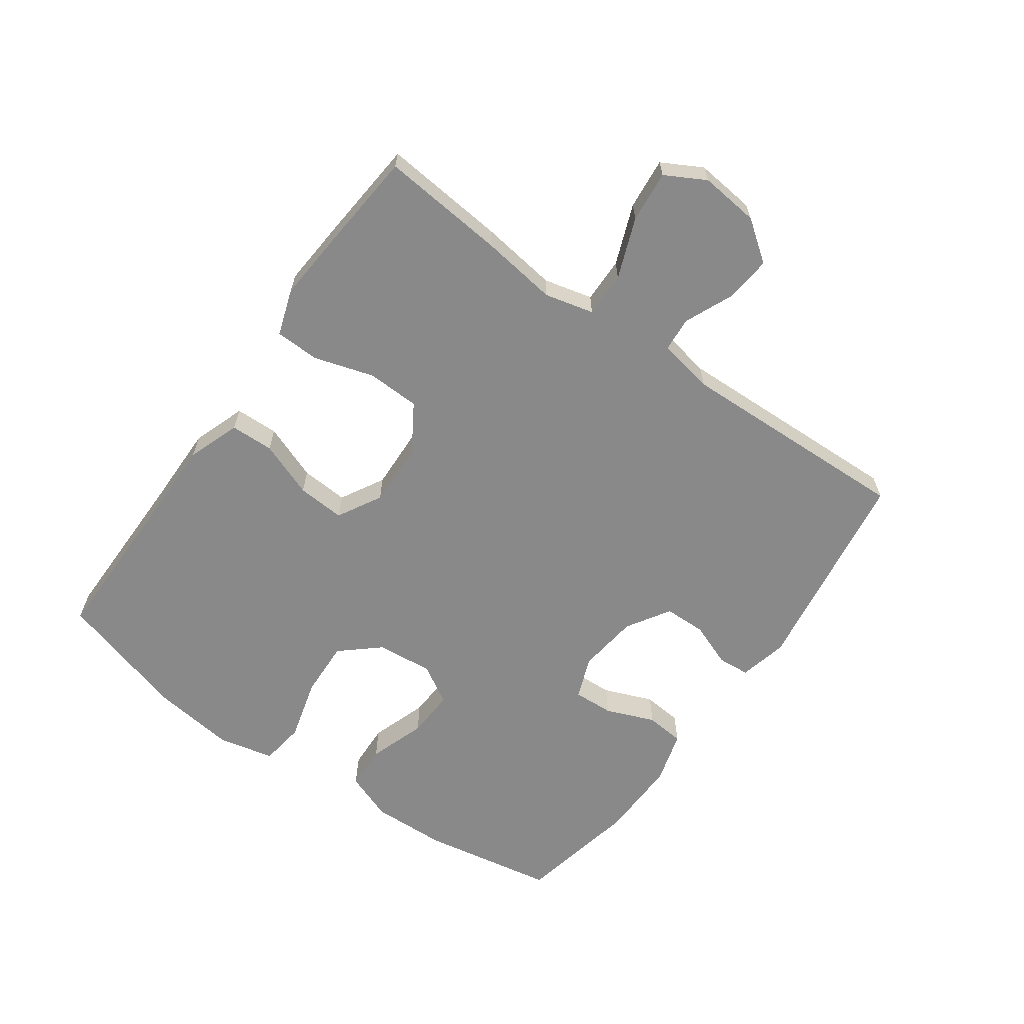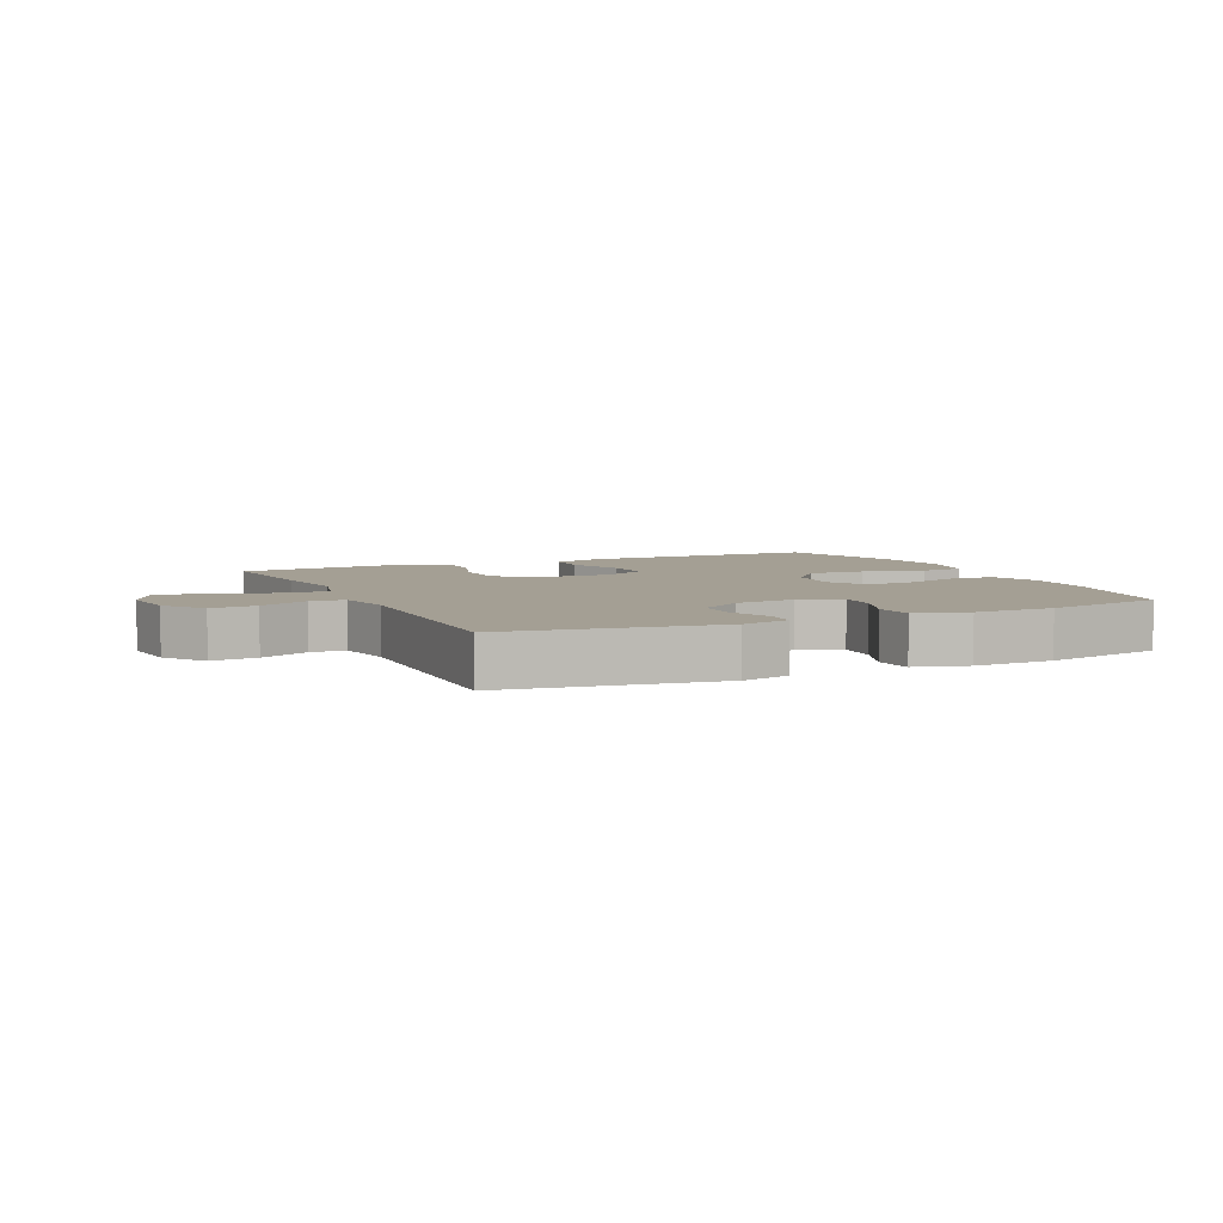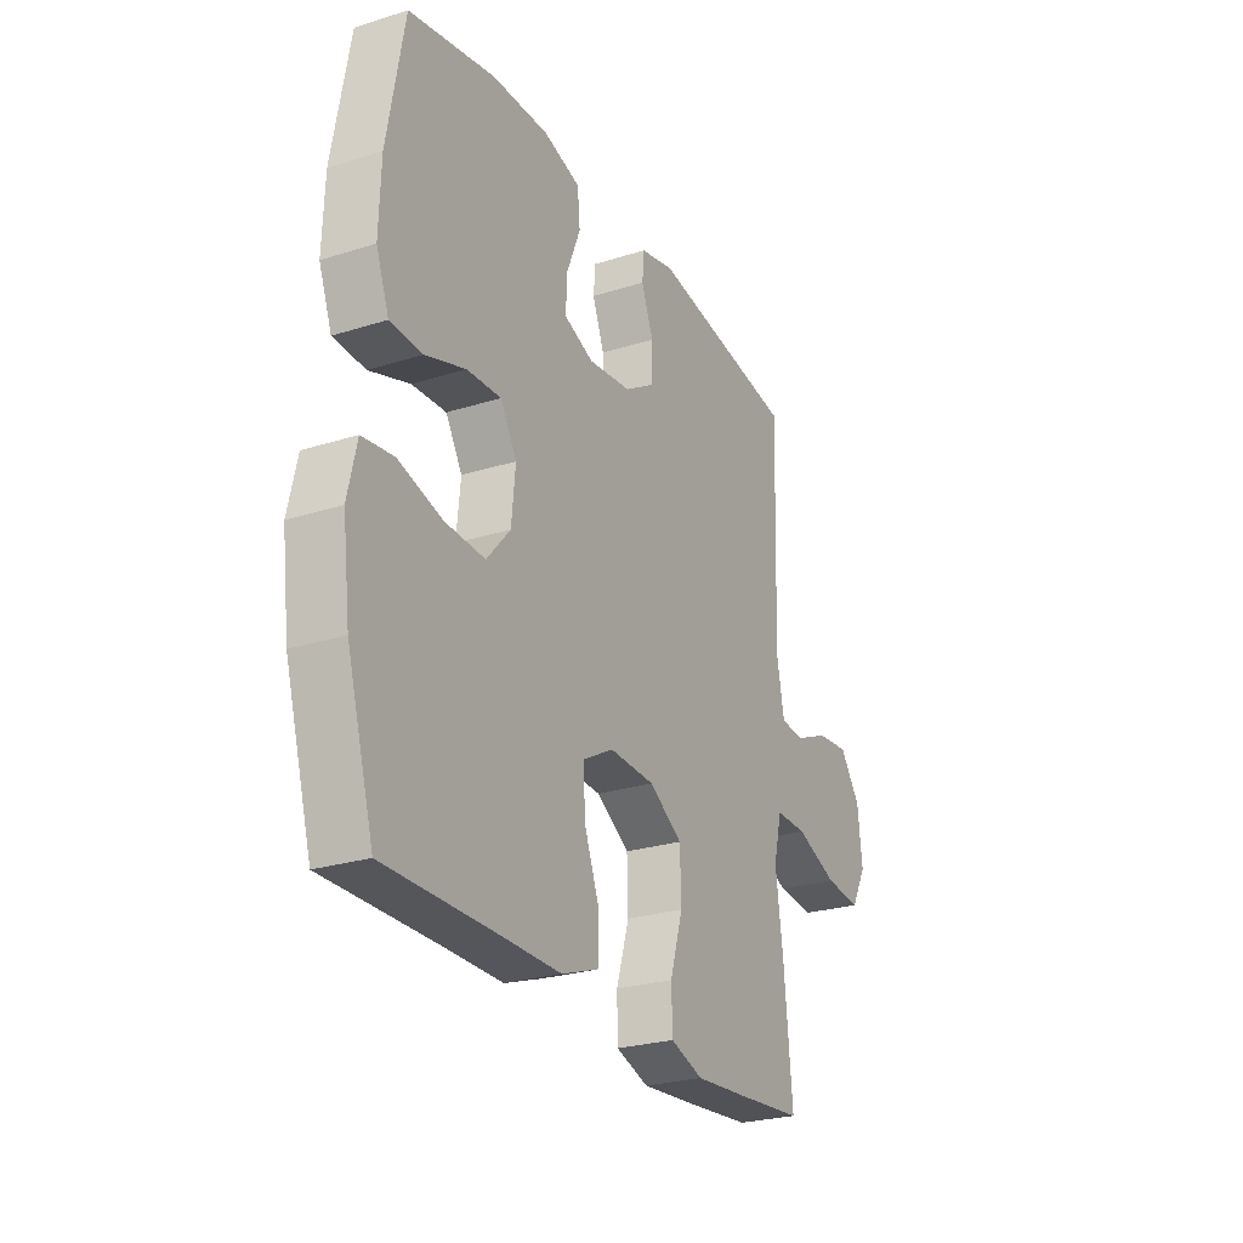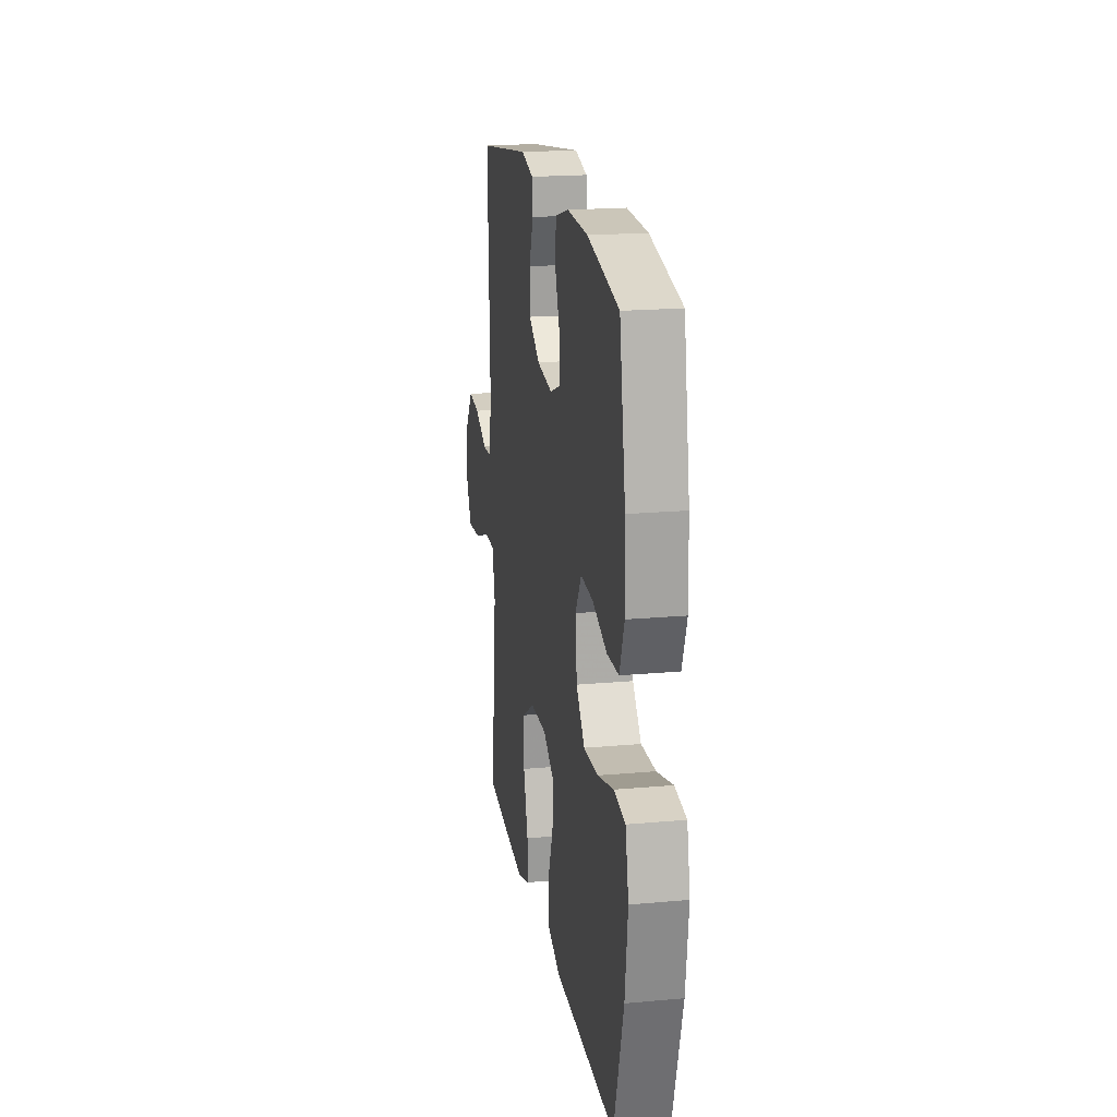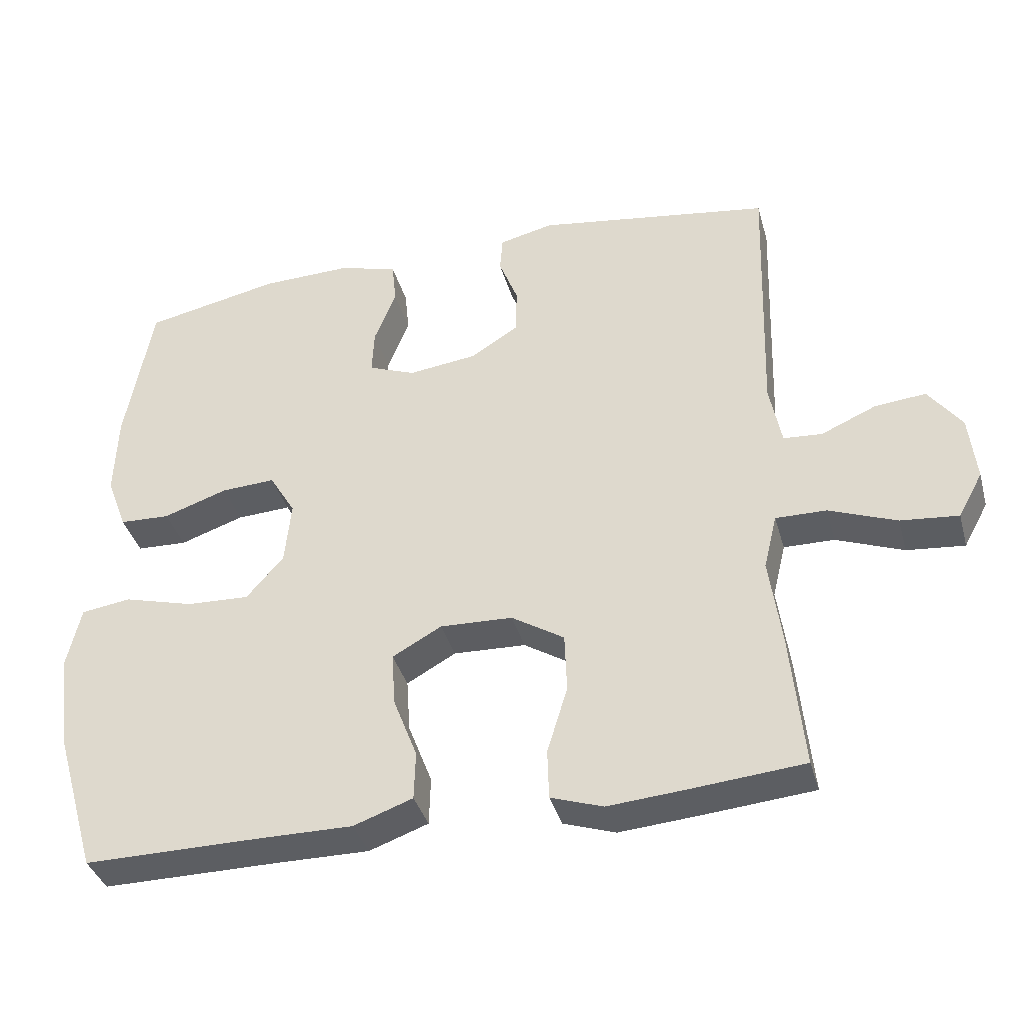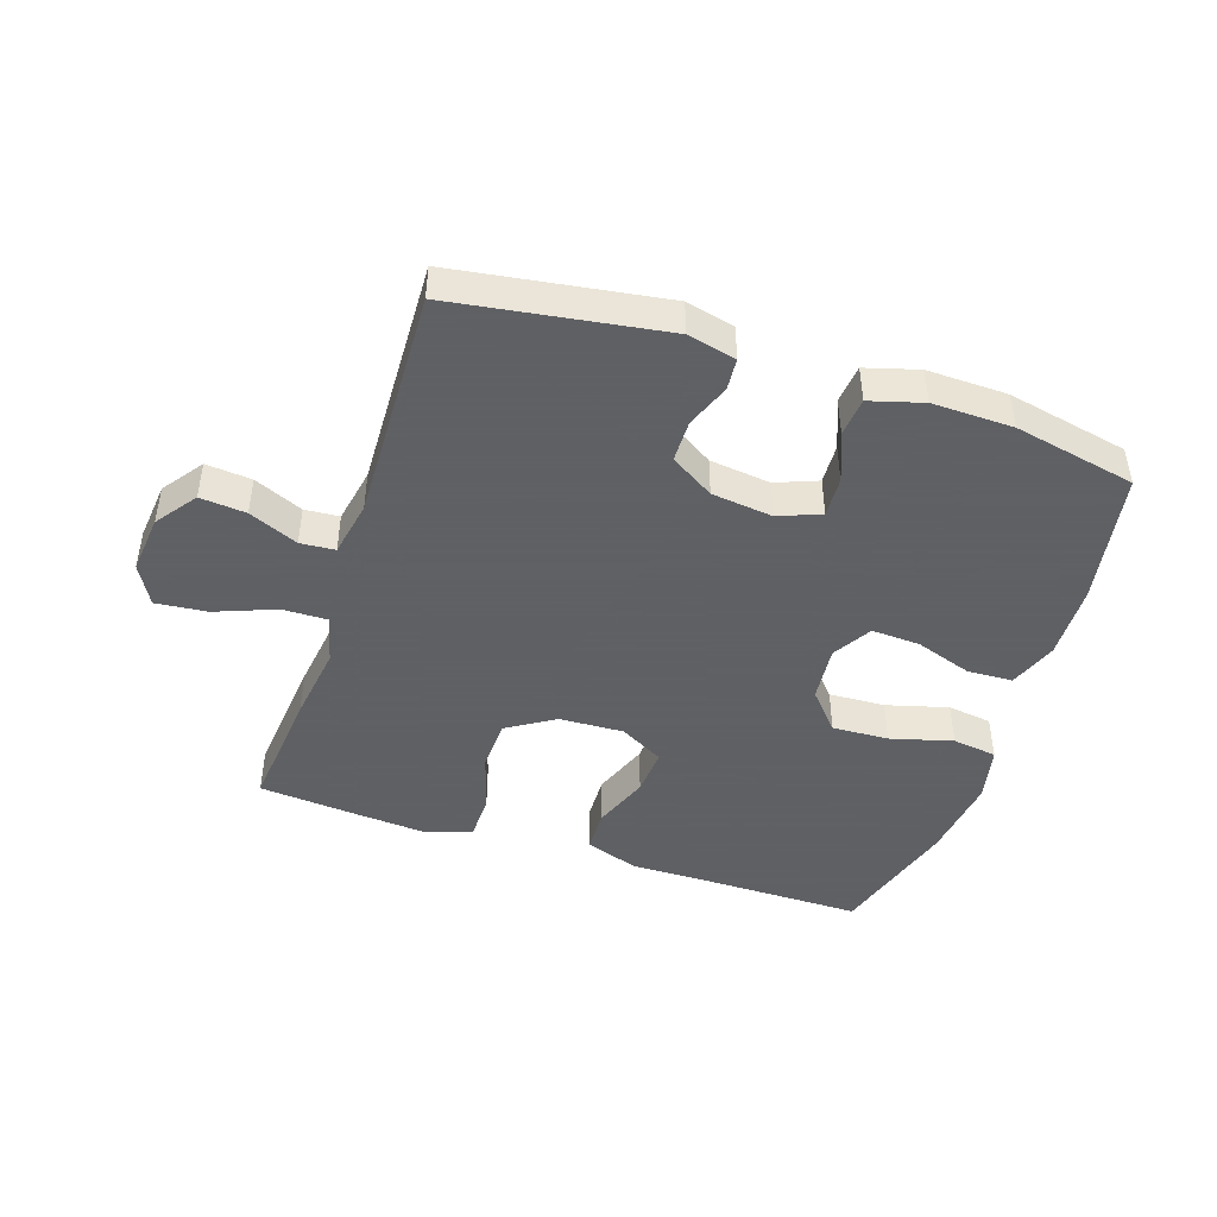
<metadata>
{"format":"obj","ext":"obj","renderer":"f3d","projection":"perspective","resolution":1024,"background":"white","views":[{"elev":-63.3,"azim":-125.4,"up":"+Y"},{"elev":5.6,"azim":-24.8,"up":"+Y"},{"elev":-25.8,"azim":116.7,"up":"+Z"},{"elev":19.5,"azim":80.4,"up":"+Z"},{"elev":-37.7,"azim":-164.8,"up":"+Z"},{"elev":-45.3,"azim":-18.2,"up":"+Y"}]}
</metadata>
<code>
v -0.5 0.07 0.5
v -0.166 0.07 0.55
v -0.089 0.07 0.532
v -0.085 0.07 0.481
v -0.112 0.07 0.411
v -0.111 0.07 0.344
v -0.042 0.07 0.301
v 0.055 0.07 0.289
v 0.122 0.07 0.315
v 0.119 0.07 0.379
v 0.088 0.07 0.457
v 0.094 0.07 0.519
v 0.178 0.07 0.543
v 0.306 0.07 0.54
v 0.5 0.07 0.5
v 0.538 0.07 0.287
v 0.542 0.07 0.168
v 0.513 0.07 0.091
v 0.441 0.07 0.088
v 0.35 0.07 0.119
v 0.273 0.07 0.123
v 0.236 0.07 0.061
v 0.245 0.07 -0.029
v 0.298 0.07 -0.09
v 0.388 0.07 -0.086
v 0.487 0.07 -0.059
v 0.558 0.07 -0.069
v 0.578 0.07 -0.158
v 0.561 0.07 -0.292
v 0.5 0.07 -0.5
v 0.246 0.07 -0.499
v 0.116 0.07 -0.5
v 0.032 0.07 -0.47
v 0.03 0.07 -0.401
v 0.064 0.07 -0.312
v 0.069 0.07 -0.236
v -0.001 0.07 -0.197
v -0.104 0.07 -0.201
v -0.179 0.07 -0.248
v -0.182 0.07 -0.332
v -0.153 0.07 -0.427
v -0.155 0.07 -0.498
v -0.229 0.07 -0.523
v -0.343 0.07 -0.514
v -0.5 0.07 -0.5
v -0.481 0.07 -0.303
v -0.464 0.07 -0.18
v -0.483 0.07 -0.102
v -0.555 0.07 -0.103
v -0.651 0.07 -0.14
v -0.733 0.07 -0.148
v -0.768 0.07 -0.084
v -0.758 0.07 0.01
v -0.711 0.07 0.074
v -0.638 0.07 0.067
v -0.56 0.07 0.033
v -0.505 0.07 0.037
v -0.488 0.07 0.126
v -0.5 0 0.5
v -0.166 0 0.55
v -0.089 0 0.532
v -0.085 0 0.481
v -0.112 0 0.411
v -0.111 0 0.344
v -0.042 0 0.301
v 0.055 0 0.289
v 0.122 0 0.315
v 0.119 0 0.379
v 0.088 0 0.457
v 0.094 0 0.519
v 0.178 0 0.543
v 0.306 0 0.54
v 0.5 0 0.5
v 0.538 0 0.287
v 0.542 0 0.168
v 0.513 0 0.091
v 0.441 0 0.088
v 0.35 0 0.119
v 0.273 0 0.123
v 0.236 0 0.061
v 0.245 0 -0.029
v 0.298 0 -0.09
v 0.388 0 -0.086
v 0.487 0 -0.059
v 0.558 0 -0.069
v 0.578 0 -0.158
v 0.561 0 -0.292
v 0.5 0 -0.5
v 0.246 0 -0.499
v 0.116 0 -0.5
v 0.032 0 -0.47
v 0.03 0 -0.401
v 0.064 0 -0.312
v 0.069 0 -0.236
v -0.001 0 -0.197
v -0.104 0 -0.201
v -0.179 0 -0.248
v -0.182 0 -0.332
v -0.153 0 -0.427
v -0.155 0 -0.498
v -0.229 0 -0.523
v -0.343 0 -0.514
v -0.5 0 -0.5
v -0.481 0 -0.303
v -0.464 0 -0.18
v -0.483 0 -0.102
v -0.555 0 -0.103
v -0.651 0 -0.14
v -0.733 0 -0.148
v -0.768 0 -0.084
v -0.758 0 0.01
v -0.711 0 0.074
v -0.638 0 0.067
v -0.56 0 0.033
v -0.505 0 0.037
v -0.488 0 0.126
f 53 54 55 56
f 53 56 57
f 52 53 57
f 49 50 51 52
f 48 49 52 57
f 47 48 57 58
f 45 46 47
f 44 45 47
f 40 41 42 43
f 39 40 43 44
f 32 33 34 35
f 31 32 35 36
f 30 31 36
f 29 30 36
f 28 29 36 37
f 25 26 27 28
f 24 25 28 37
f 17 18 19 20
f 17 20 21
f 16 17 21
f 15 16 21
f 14 15 21
f 13 14 21 22
f 10 11 12 13
f 9 10 13 22
f 2 3 4 5
f 2 5 6
f 1 2 6
f 58 1 6 7
f 39 44 47 58
f 38 39 58 7
f 23 24 37 38
f 8 9 22 23
f 7 8 23 38
f 114 113 112 111
f 115 114 111
f 115 111 110
f 110 109 108 107
f 115 110 107 106
f 116 115 106 105
f 105 104 103
f 105 103 102
f 101 100 99 98
f 102 101 98 97
f 93 92 91 90
f 94 93 90 89
f 94 89 88
f 94 88 87
f 95 94 87 86
f 86 85 84 83
f 95 86 83 82
f 78 77 76 75
f 79 78 75
f 79 75 74
f 79 74 73
f 79 73 72
f 80 79 72 71
f 71 70 69 68
f 80 71 68 67
f 63 62 61 60
f 64 63 60
f 64 60 59
f 65 64 59 116
f 116 105 102 97
f 65 116 97 96
f 96 95 82 81
f 81 80 67 66
f 96 81 66 65
f 1 59 60 2
f 2 60 61 3
f 3 61 62 4
f 4 62 63 5
f 5 63 64 6
f 6 64 65 7
f 7 65 66 8
f 8 66 67 9
f 9 67 68 10
f 10 68 69 11
f 11 69 70 12
f 12 70 71 13
f 13 71 72 14
f 14 72 73 15
f 15 73 74 16
f 16 74 75 17
f 17 75 76 18
f 18 76 77 19
f 19 77 78 20
f 20 78 79 21
f 21 79 80 22
f 22 80 81 23
f 23 81 82 24
f 24 82 83 25
f 25 83 84 26
f 26 84 85 27
f 27 85 86 28
f 28 86 87 29
f 29 87 88 30
f 30 88 89 31
f 31 89 90 32
f 32 90 91 33
f 33 91 92 34
f 34 92 93 35
f 35 93 94 36
f 36 94 95 37
f 37 95 96 38
f 38 96 97 39
f 39 97 98 40
f 40 98 99 41
f 41 99 100 42
f 42 100 101 43
f 43 101 102 44
f 44 102 103 45
f 45 103 104 46
f 46 104 105 47
f 47 105 106 48
f 48 106 107 49
f 49 107 108 50
f 50 108 109 51
f 51 109 110 52
f 52 110 111 53
f 53 111 112 54
f 54 112 113 55
f 55 113 114 56
f 56 114 115 57
f 57 115 116 58
f 58 116 59 1

</code>
